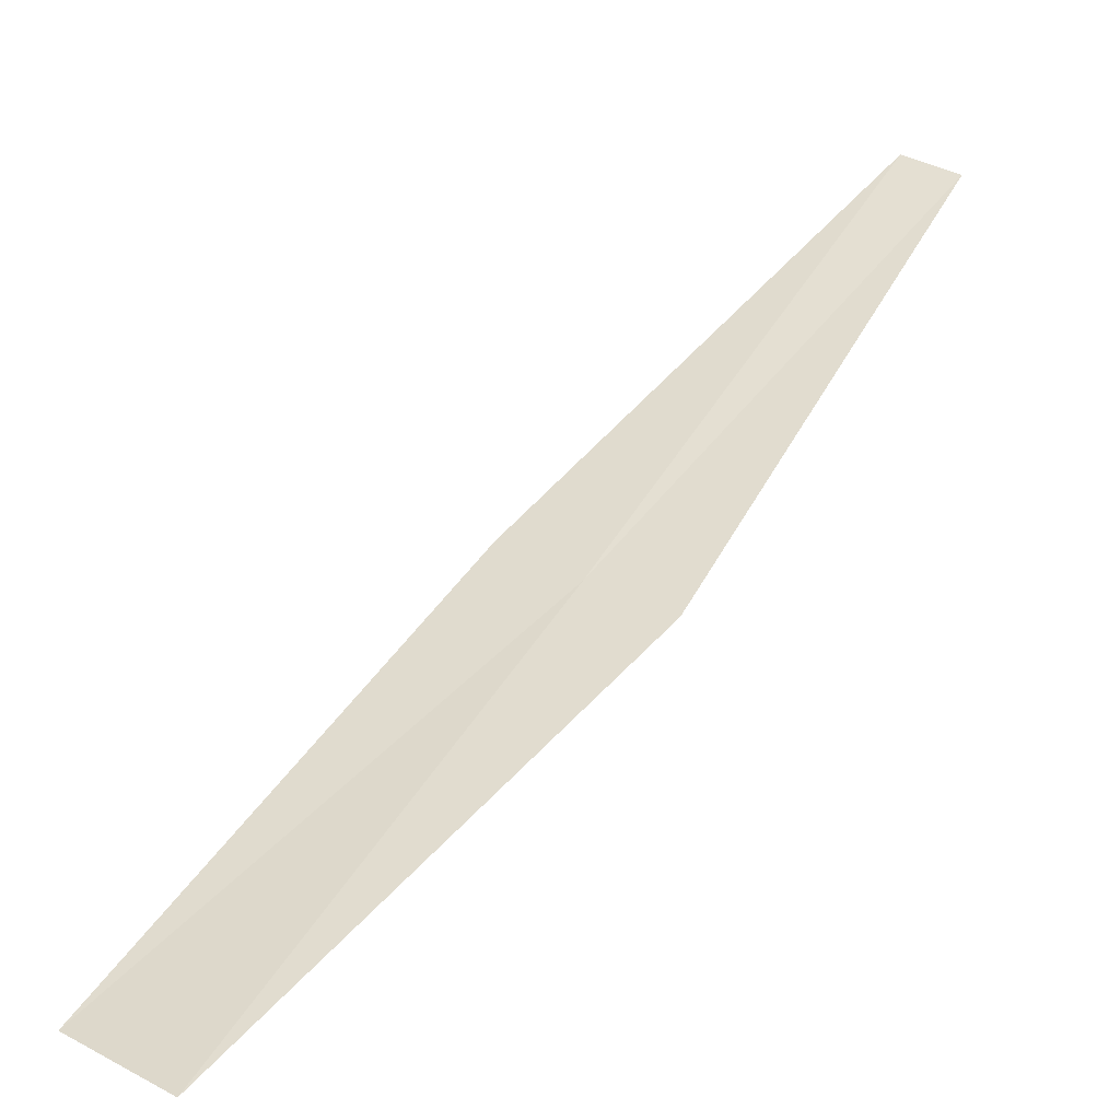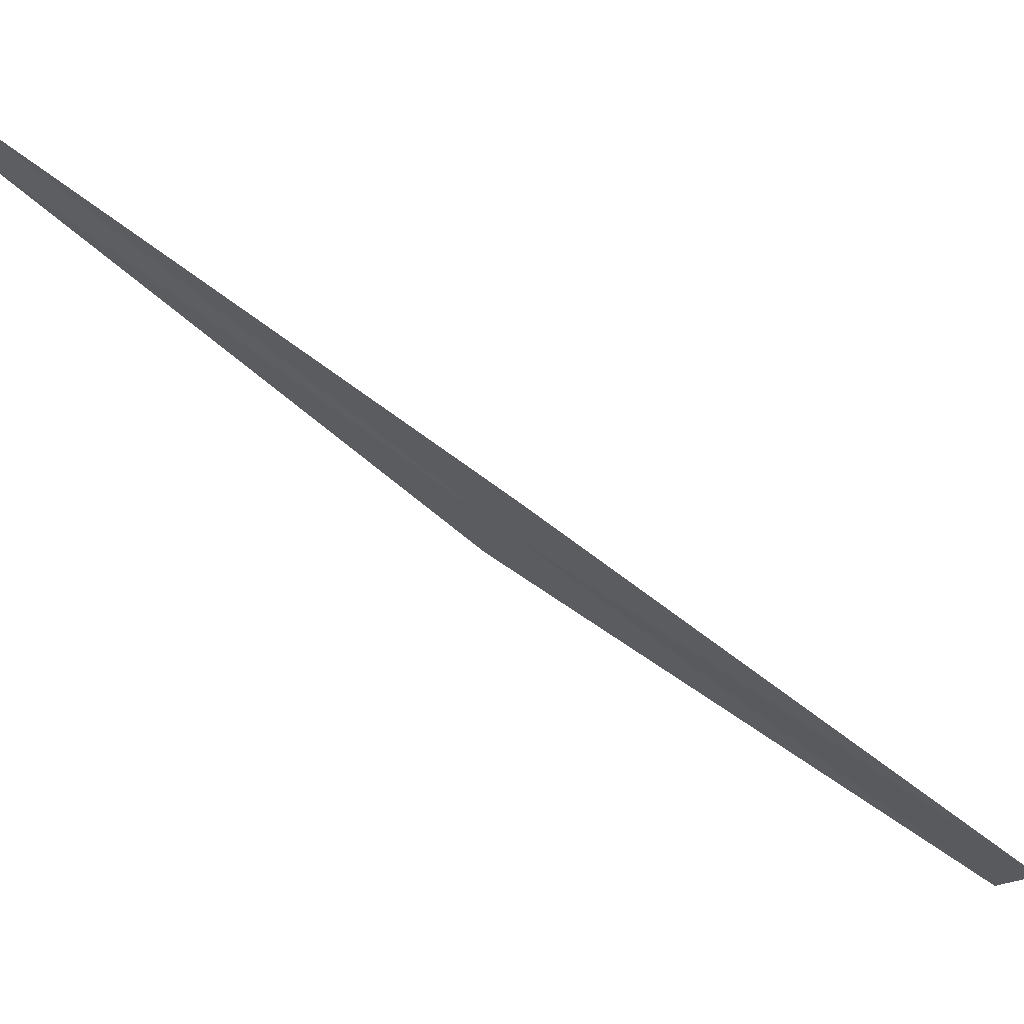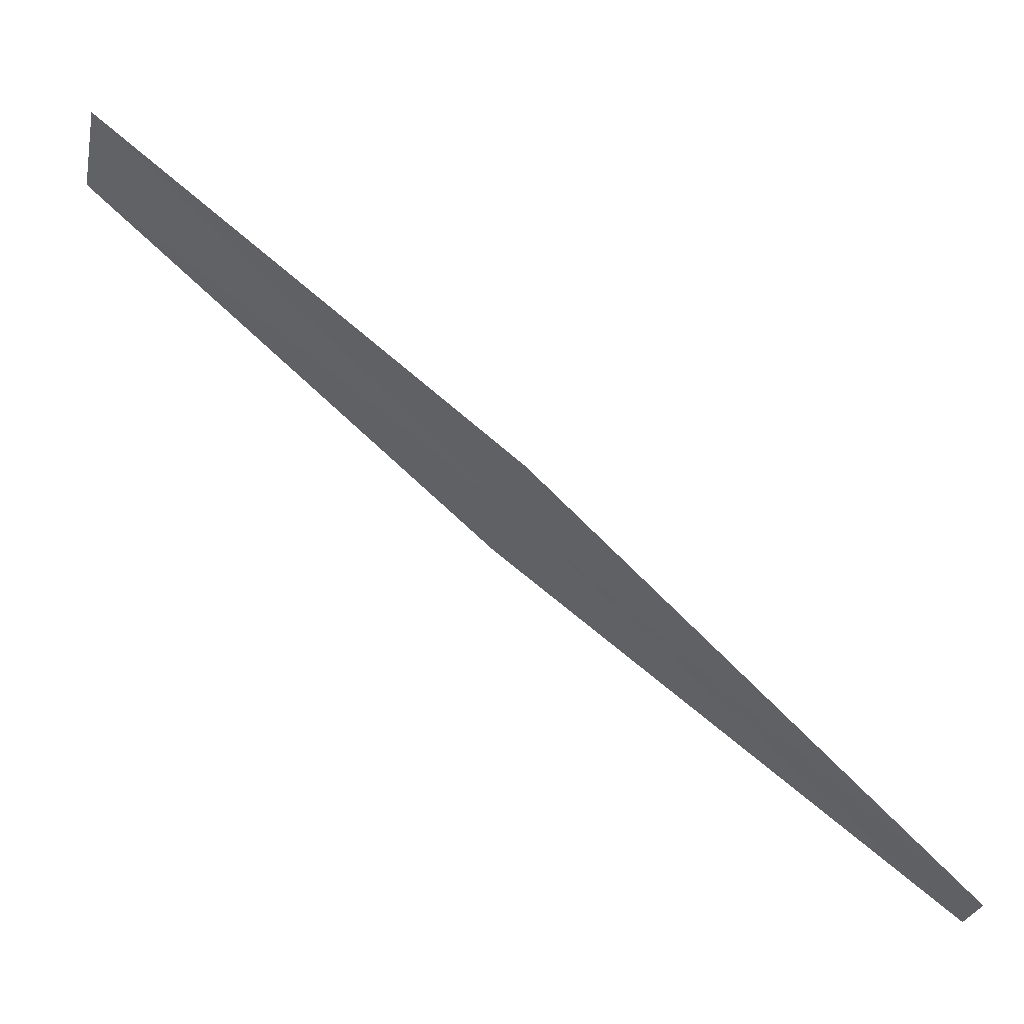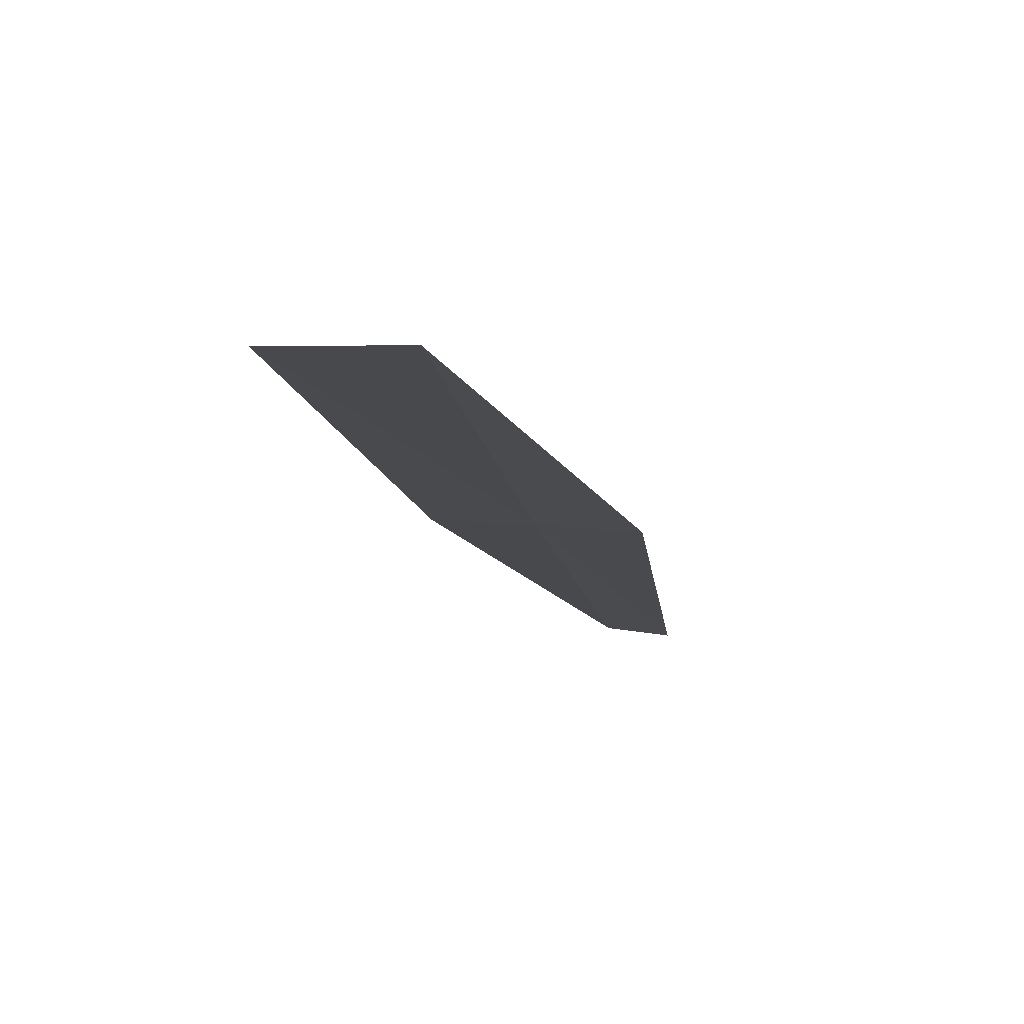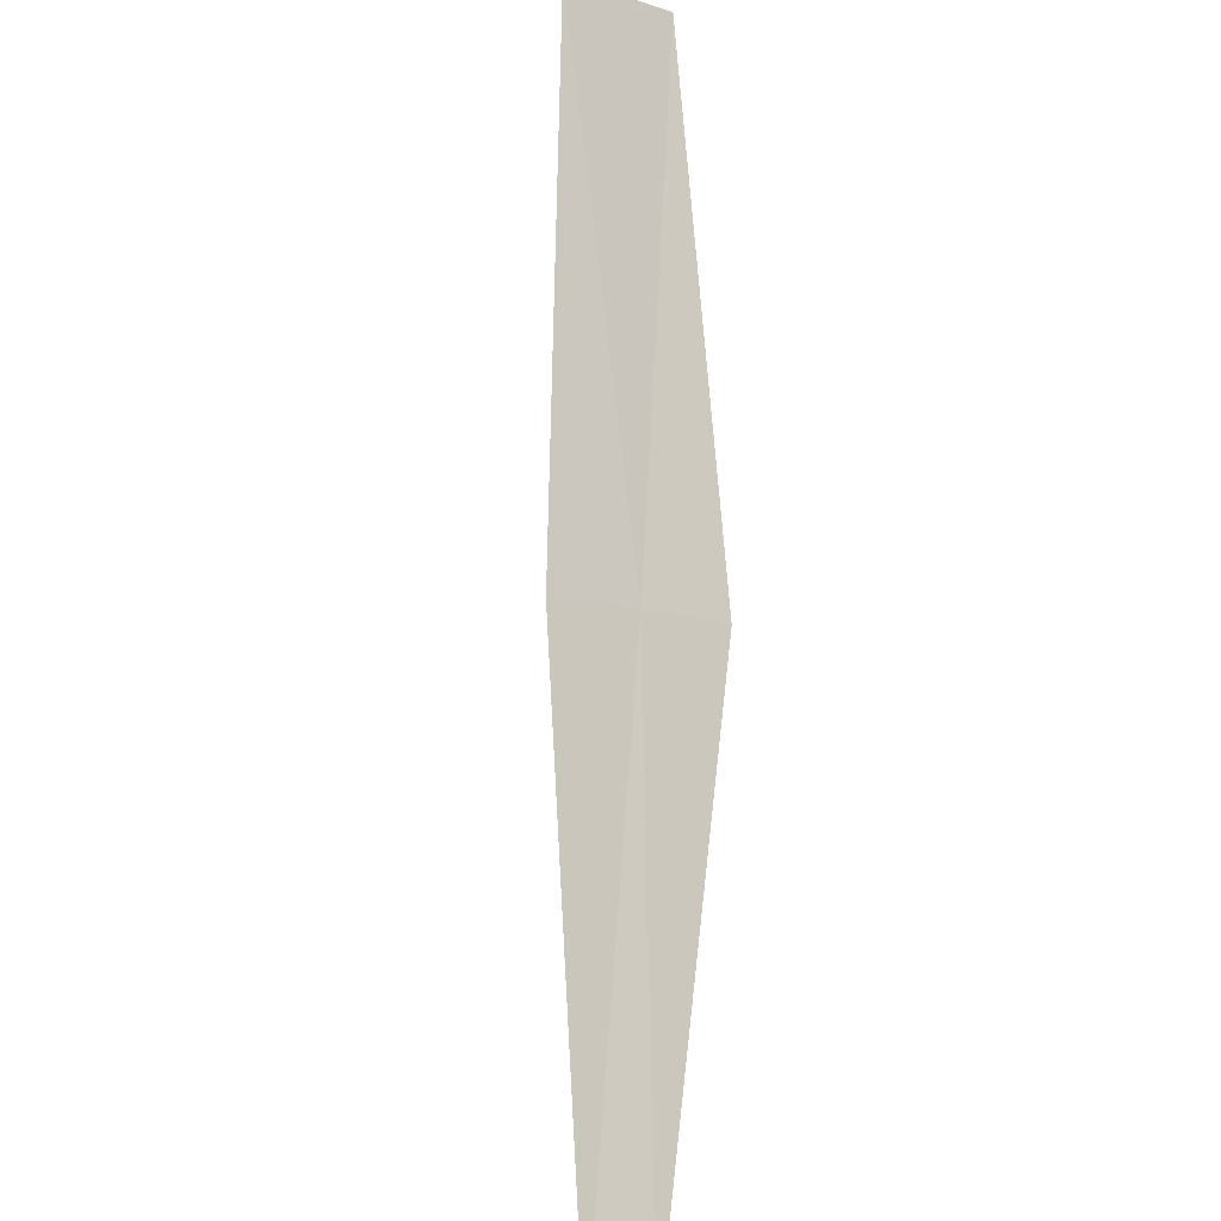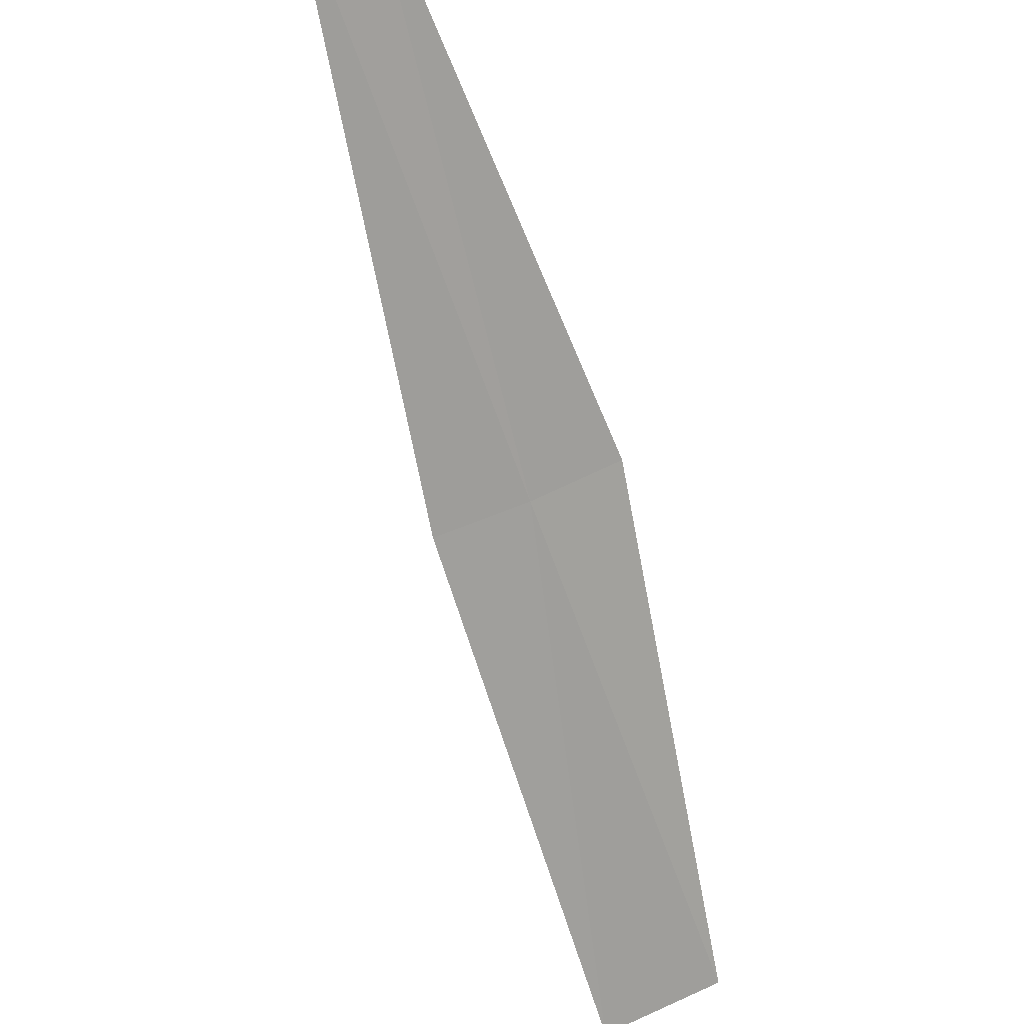
<metadata>
{"format":"obj","ext":"obj","renderer":"f3d","projection":"perspective","resolution":1024,"background":"white","views":[{"elev":4.7,"azim":-174.0,"up":"+Z"},{"elev":1.3,"azim":49.4,"up":"+Z"},{"elev":5.6,"azim":-118.4,"up":"+Y"},{"elev":-49.3,"azim":157.7,"up":"+Z"},{"elev":-66.3,"azim":139.0,"up":"+Y"},{"elev":78.8,"azim":123.1,"up":"+Z"}]}
</metadata>
<code>
v 2.064 3.212 37.98
v 2.966 4.029 37.2
v 2.267 3.08 38.05
v 2.7 4.201 37.13
v 1.853 3.331 37.92
v 1.406 2.187 38.91
v 1.263 2.269 38.86
f 1 3 2
f 1 4 5
f 1 6 3
f 1 7 6
f 1 5 7
f 1 2 4

</code>
